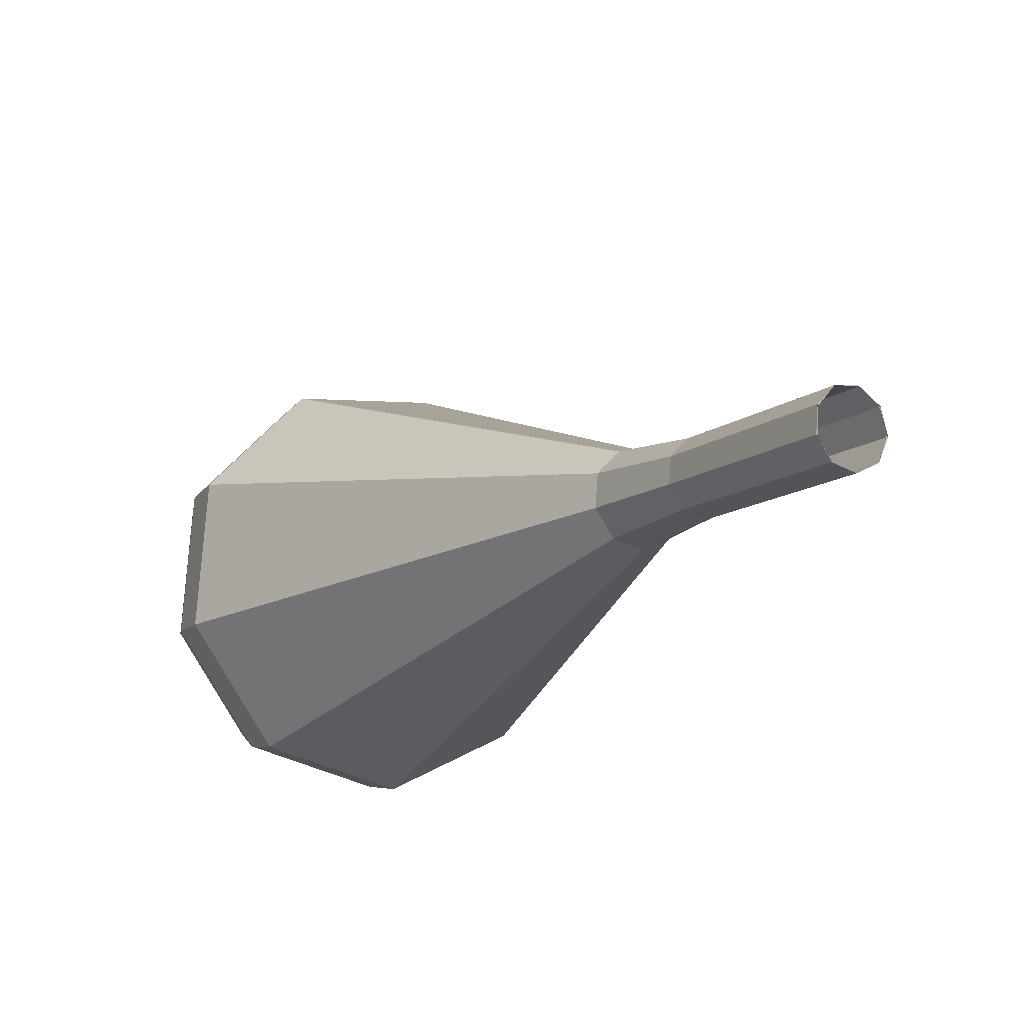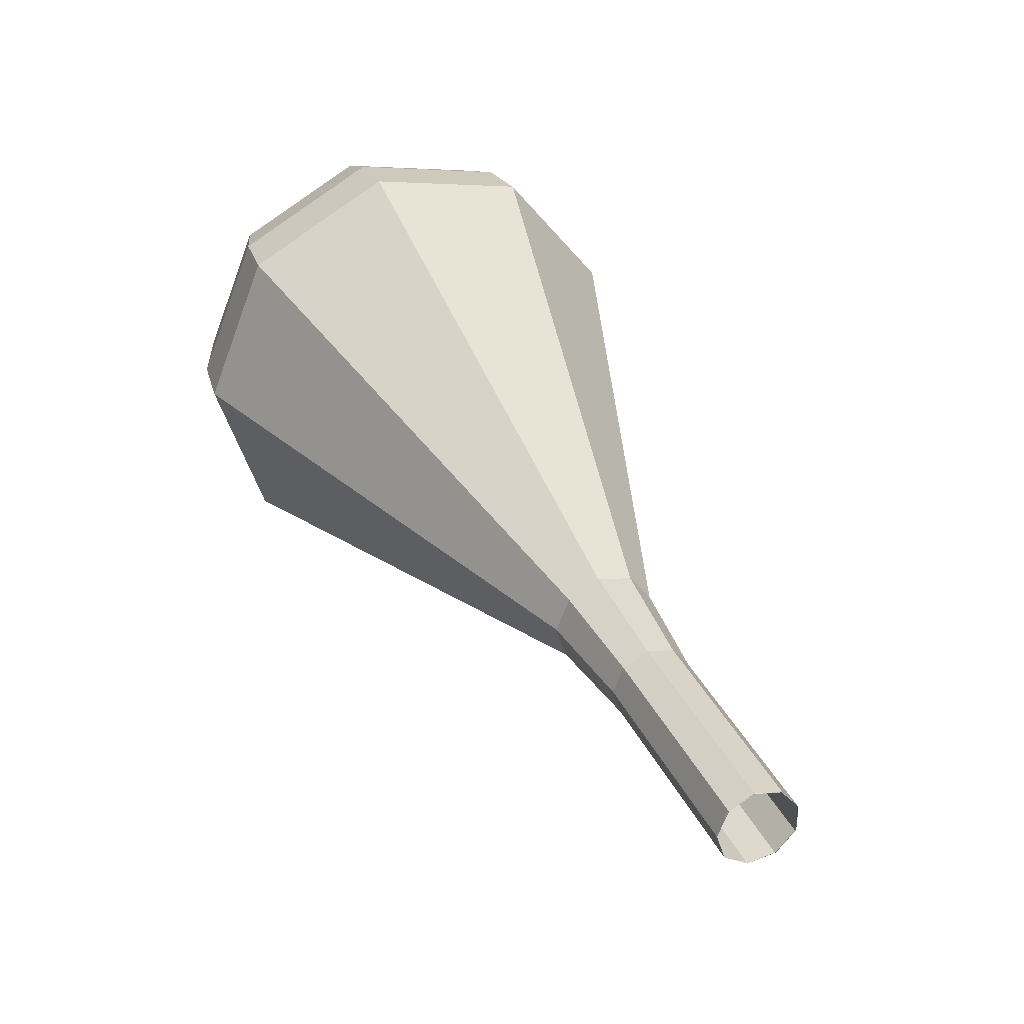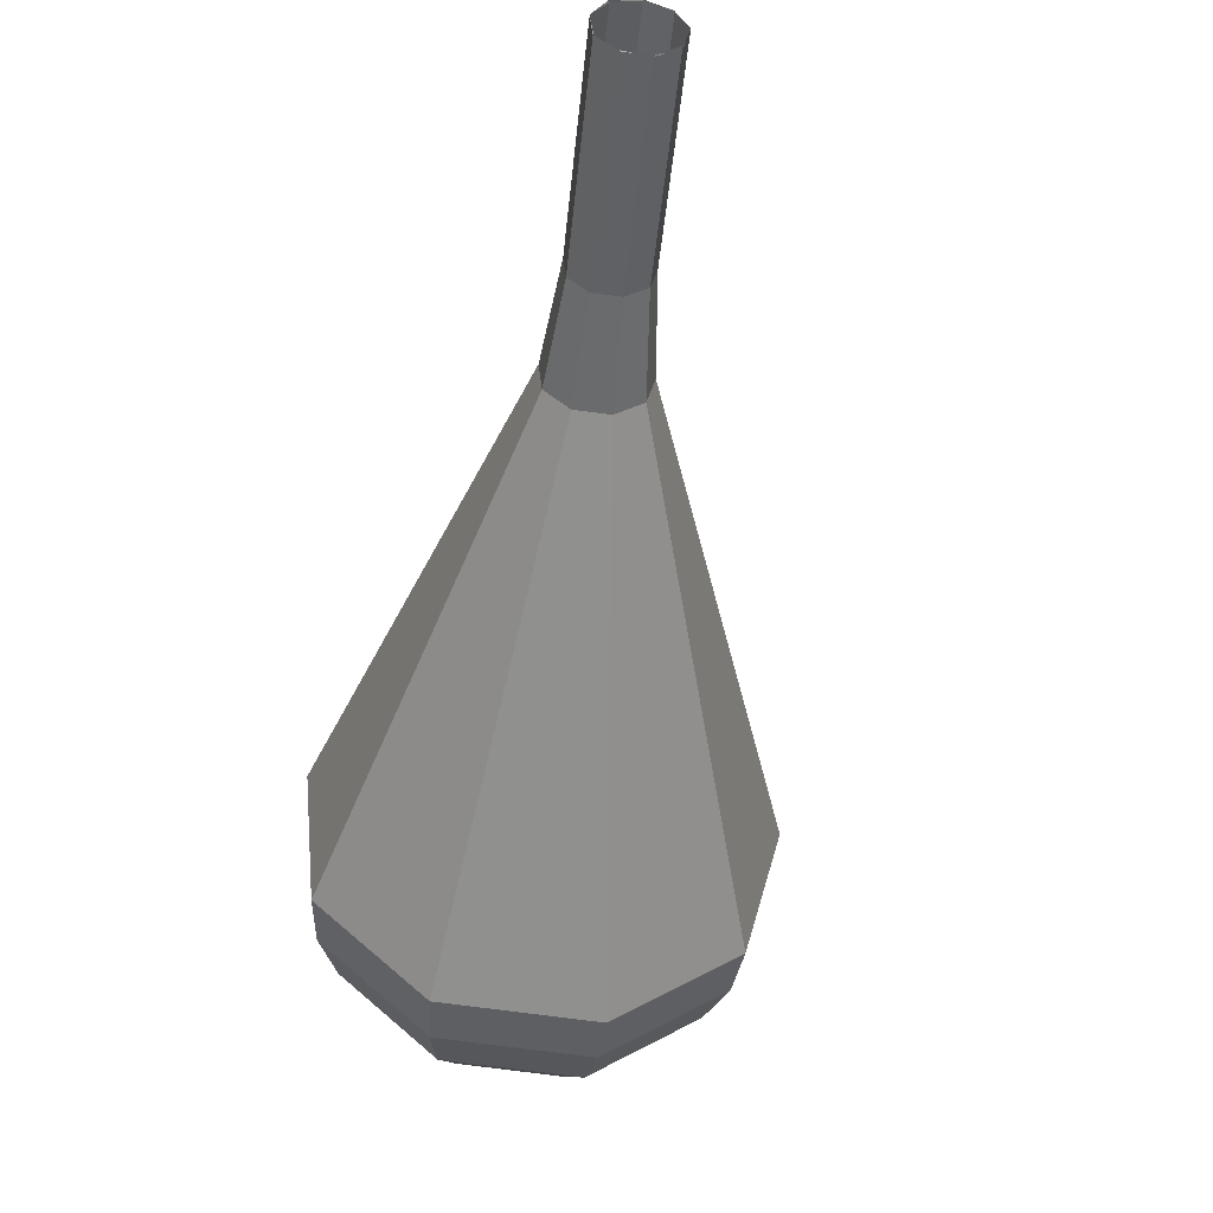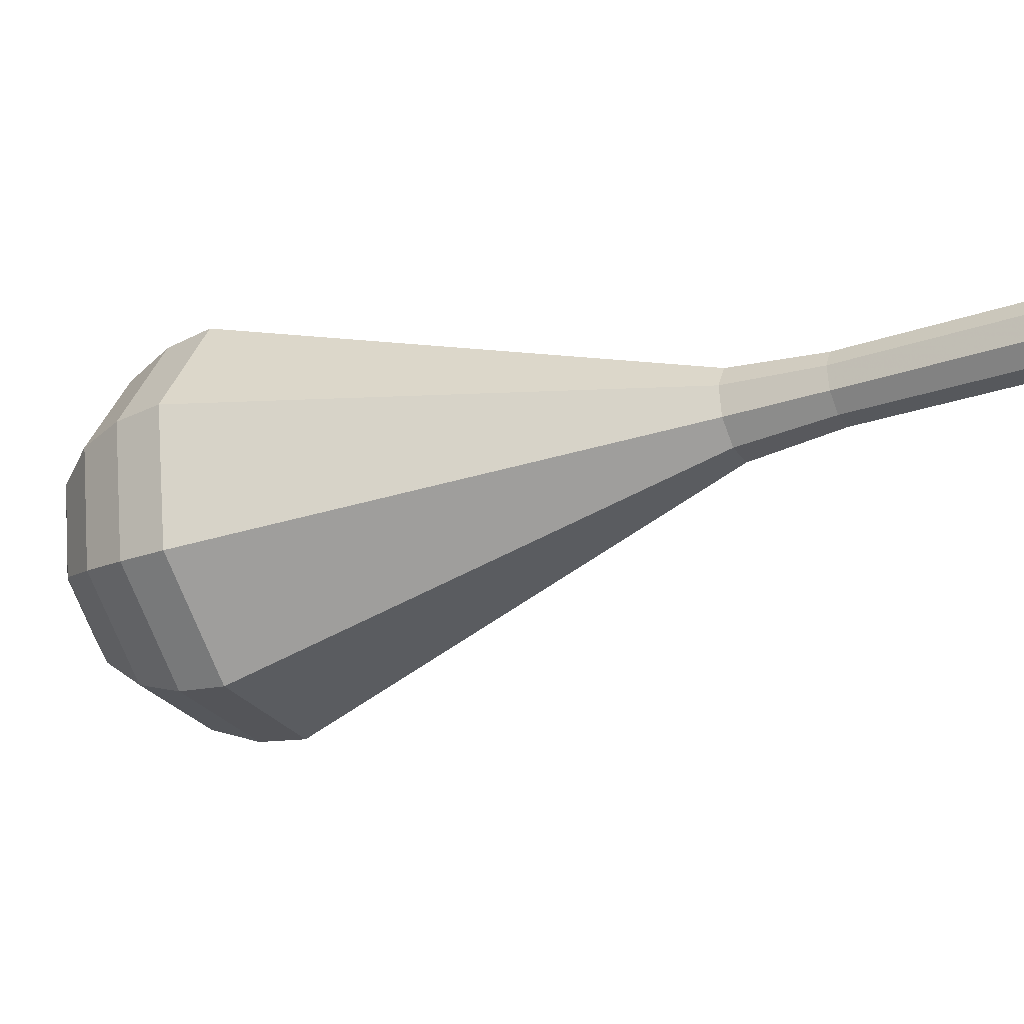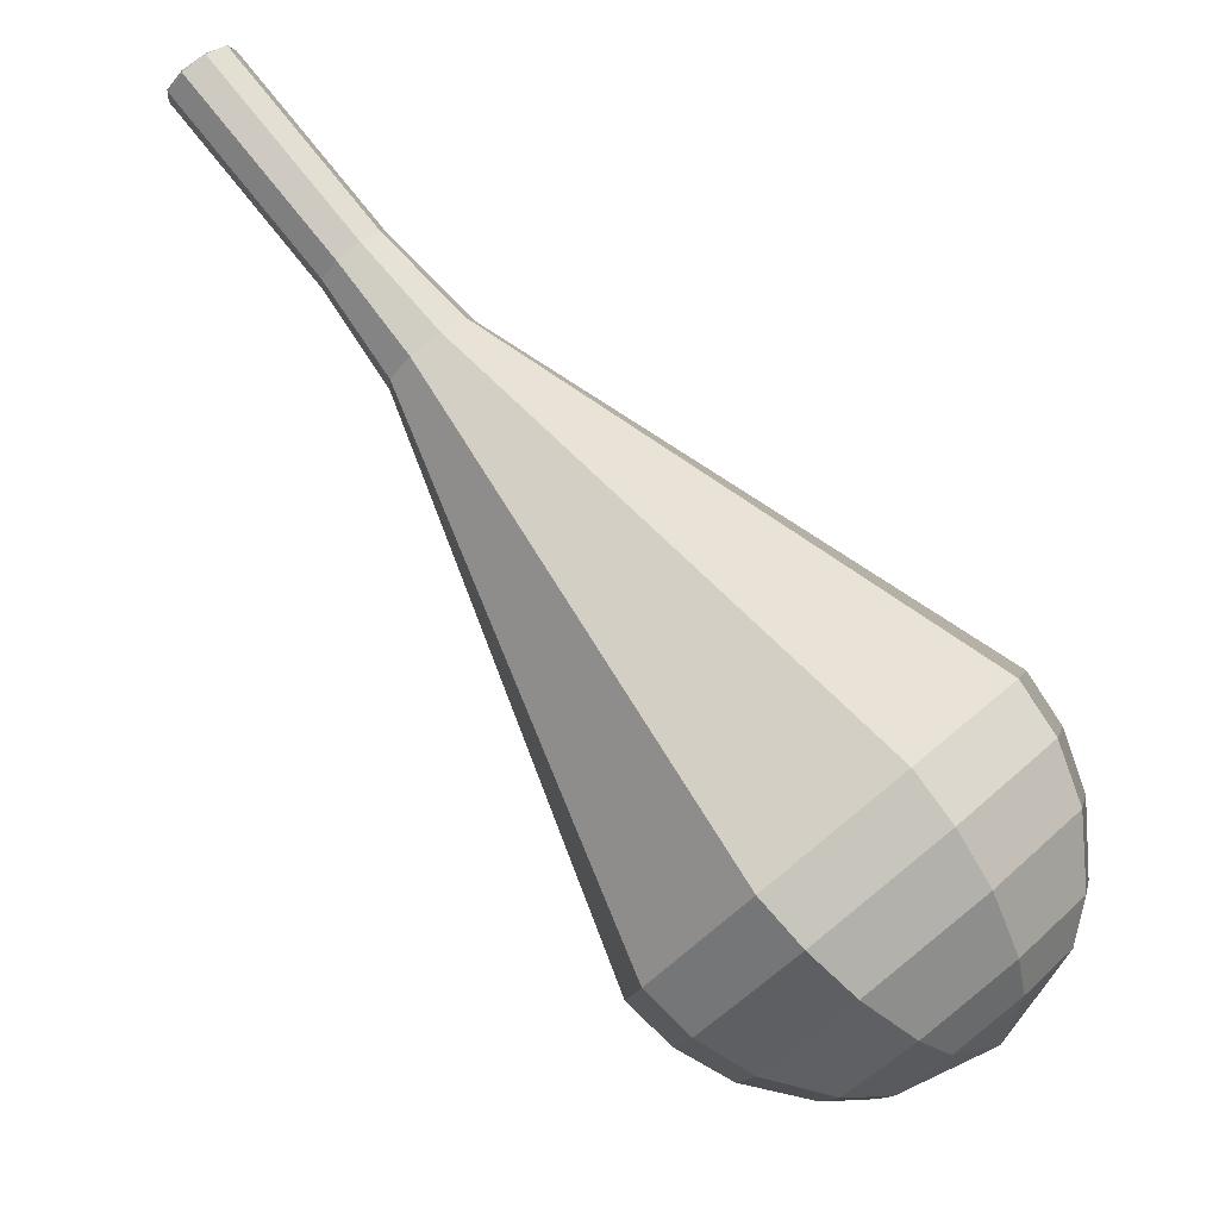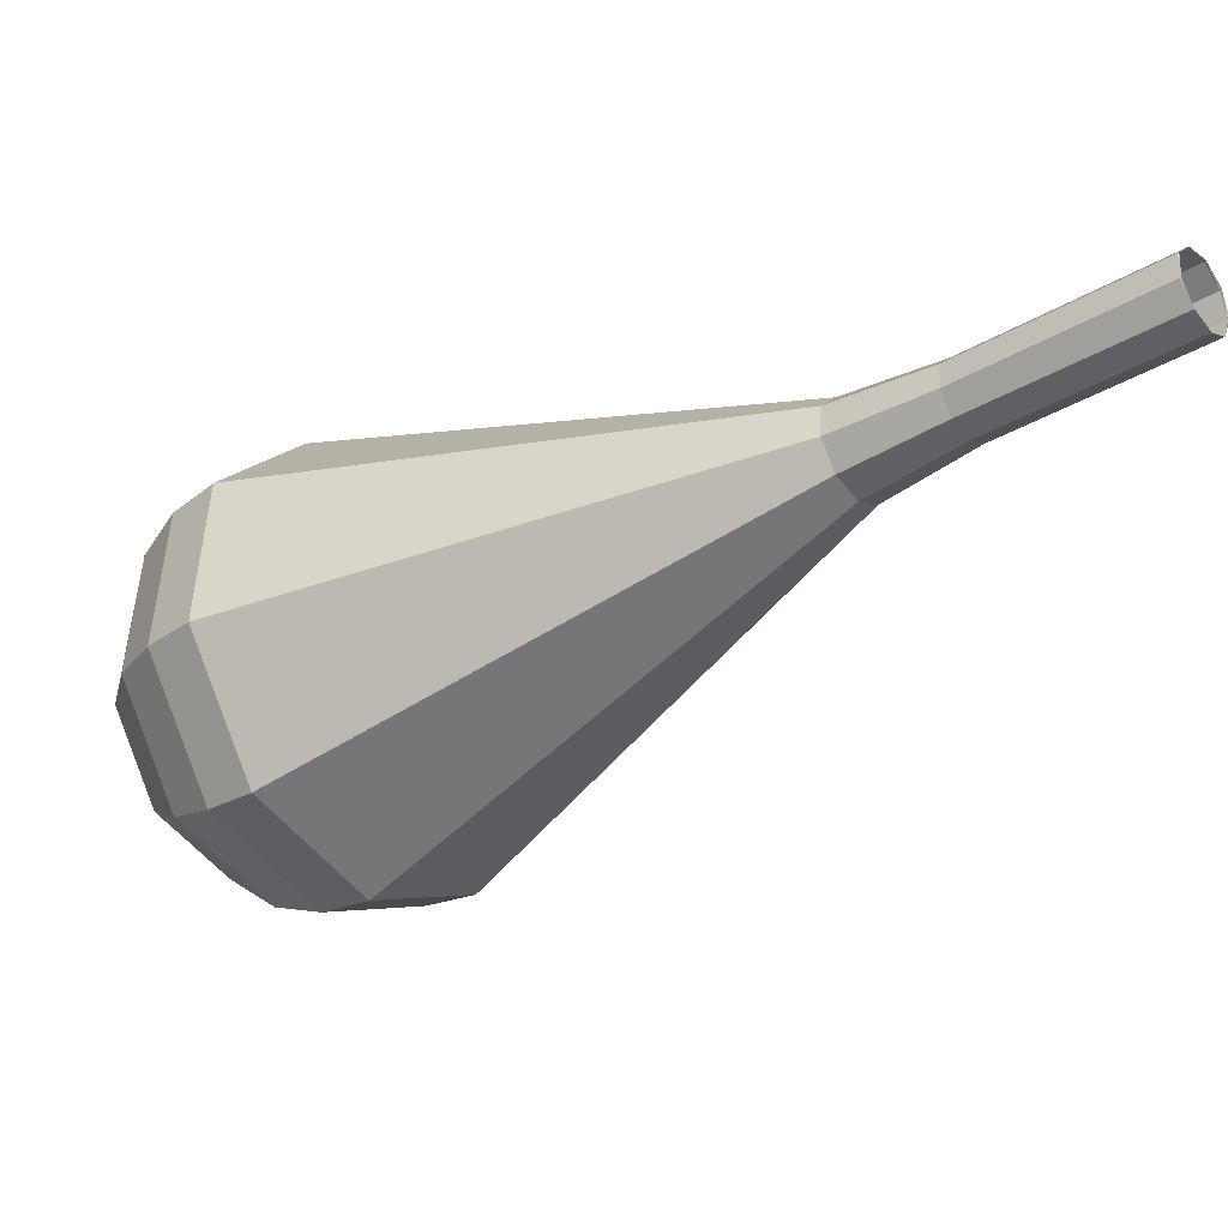
<metadata>
{"format":"obj","ext":"obj","renderer":"f3d","projection":"perspective","resolution":1024,"background":"white","views":[{"elev":43.2,"azim":-161.3,"up":"+Z"},{"elev":51.9,"azim":-64.4,"up":"+Y"},{"elev":-2.5,"azim":-124.3,"up":"+Z"},{"elev":14.5,"azim":-110.7,"up":"+Y"},{"elev":58.8,"azim":96.7,"up":"+Y"},{"elev":-4.1,"azim":-97.4,"up":"+Y"}]}
</metadata>
<code>
g tube1
v 145.6 150.6 182.6
v 145.2 151.1 182
v 145.2 151.9 181.7
v 145.7 152.7 181.8
v 146.3 153 182.3
v 146.8 152.8 182.9
v 147 152.1 183.4
v 146.8 151.3 183.5
v 146.2 150.7 183.2
v 145.6 150.6 182.6
v 145.5 150.7 182.6
v 145.1 151.2 182.1
v 145.2 152 181.7
v 145.7 152.7 181.9
v 146.3 153 182.3
v 146.9 152.7 182.9
v 147 152 183.4
v 146.8 151.2 183.5
v 146.2 150.7 183.2
v 145.5 150.7 182.6
v 147.8 149.6 180.1
v 147.4 150.1 179.5
v 147.4 150.9 179.2
v 147.9 151.6 179.3
v 148.6 151.9 179.8
v 149.1 151.6 180.4
v 149.3 150.9 180.9
v 149 150.1 181
v 148.4 149.6 180.7
v 147.8 149.6 180.1
v 150 148.5 177.6
v 149.6 149 177
v 149.7 149.8 176.7
v 150.1 150.5 176.8
v 150.8 150.8 177.3
v 151.4 150.5 177.9
v 151.5 149.8 178.3
v 151.3 149 178.5
v 150.7 148.5 178.2
v 150 148.5 177.6
v 152.1 147.1 175.1
v 151.6 147.7 174.3
v 151.7 148.7 174
v 152.3 149.6 174.1
v 153.1 150 174.7
v 153.8 149.7 175.5
v 154 148.8 176
v 153.7 147.8 176.2
v 152.9 147.1 175.8
v 152.1 147.1 175.1
v 153.8 144.9 172.6
v 153 146 171.3
v 153.1 147.8 170.6
v 154.1 149.4 170.9
v 155.6 150 171.9
v 156.8 149.4 173.2
v 157.2 147.9 174.3
v 156.6 146.1 174.5
v 155.2 144.9 173.8
v 153.8 144.9 172.6
v 157.3 140.6 167.5
v 155.7 142.7 165.2
v 155.9 146 164
v 157.8 148.9 164.4
v 160.5 150.1 166.3
v 162.8 149 168.8
v 163.5 146.1 170.7
v 162.4 142.8 171.1
v 159.9 140.6 169.9
v 157.3 140.6 167.5
v 160.7 136.3 162.5
v 158.4 139.3 159.1
v 158.7 144.1 157.3
v 161.5 148.4 157.9
v 165.5 150.1 160.7
v 168.7 148.5 164.3
v 169.8 144.3 167.1
v 168.1 139.5 167.7
v 164.5 136.3 165.9
v 160.7 136.3 162.5
v 162 135.9 161.2
v 159.8 138.9 157.9
v 160.1 143.5 156.1
v 162.8 147.6 156.7
v 166.6 149.3 159.4
v 169.8 147.8 162.9
v 170.8 143.7 165.6
v 169.2 139.1 166.2
v 165.7 136 164.5
v 162 135.9 161.2
v 163.5 136 159.8
v 161.5 138.7 156.9
v 161.8 142.8 155.3
v 164.2 146.5 155.9
v 167.6 148 158.3
v 170.5 146.6 161.4
v 171.4 143 163.8
v 170 138.8 164.3
v 166.8 136.1 162.8
v 163.5 136 159.8
v 165.4 136.8 158.5
v 163.9 138.8 156.3
v 164.1 142 155.1
v 165.9 144.8 155.5
v 168.5 146 157.3
v 170.7 144.9 159.7
v 171.4 142.1 161.5
v 170.3 139 161.9
v 167.9 136.8 160.8
v 165.4 136.8 158.5
v 166.6 137.7 157.8
v 165.4 139.2 156.2
v 165.6 141.5 155.3
v 166.9 143.6 155.6
v 168.9 144.4 157
v 170.4 143.6 158.7
v 171 141.6 160.1
v 170.2 139.3 160.4
v 168.4 137.7 159.5
v 166.6 137.7 157.8
v 168.7 140.7 157.2
v 168.7 140.7 157.2
v 168.7 140.7 157.2
v 168.7 140.7 157.2
v 168.7 140.7 157.2
v 168.7 140.7 157.2
v 168.7 140.7 157.2
v 168.7 140.7 157.2
v 168.7 140.7 157.2
v 168.7 140.7 157.2
f 1 2 12
f 12 11 1
f 2 3 13
f 13 12 2
f 3 4 14
f 14 13 3
f 4 5 15
f 15 14 4
f 5 6 16
f 16 15 5
f 6 7 17
f 17 16 6
f 7 8 18
f 18 17 7
f 8 9 19
f 19 18 8
f 9 10 20
f 20 19 9
f 11 12 22
f 22 21 11
f 12 13 23
f 23 22 12
f 13 14 24
f 24 23 13
f 14 15 25
f 25 24 14
f 15 16 26
f 26 25 15
f 16 17 27
f 27 26 16
f 17 18 28
f 28 27 17
f 18 19 29
f 29 28 18
f 19 20 30
f 30 29 19
f 21 22 32
f 32 31 21
f 22 23 33
f 33 32 22
f 23 24 34
f 34 33 23
f 24 25 35
f 35 34 24
f 25 26 36
f 36 35 25
f 26 27 37
f 37 36 26
f 27 28 38
f 38 37 27
f 28 29 39
f 39 38 28
f 29 30 40
f 40 39 29
f 31 32 42
f 42 41 31
f 32 33 43
f 43 42 32
f 33 34 44
f 44 43 33
f 34 35 45
f 45 44 34
f 35 36 46
f 46 45 35
f 36 37 47
f 47 46 36
f 37 38 48
f 48 47 37
f 38 39 49
f 49 48 38
f 39 40 50
f 50 49 39
f 41 42 52
f 52 51 41
f 42 43 53
f 53 52 42
f 43 44 54
f 54 53 43
f 44 45 55
f 55 54 44
f 45 46 56
f 56 55 45
f 46 47 57
f 57 56 46
f 47 48 58
f 58 57 47
f 48 49 59
f 59 58 48
f 49 50 60
f 60 59 49
f 51 52 62
f 62 61 51
f 52 53 63
f 63 62 52
f 53 54 64
f 64 63 53
f 54 55 65
f 65 64 54
f 55 56 66
f 66 65 55
f 56 57 67
f 67 66 56
f 57 58 68
f 68 67 57
f 58 59 69
f 69 68 58
f 59 60 70
f 70 69 59
f 61 62 72
f 72 71 61
f 62 63 73
f 73 72 62
f 63 64 74
f 74 73 63
f 64 65 75
f 75 74 64
f 65 66 76
f 76 75 65
f 66 67 77
f 77 76 66
f 67 68 78
f 78 77 67
f 68 69 79
f 79 78 68
f 69 70 80
f 80 79 69
f 71 72 82
f 82 81 71
f 72 73 83
f 83 82 72
f 73 74 84
f 84 83 73
f 74 75 85
f 85 84 74
f 75 76 86
f 86 85 75
f 76 77 87
f 87 86 76
f 77 78 88
f 88 87 77
f 78 79 89
f 89 88 78
f 79 80 90
f 90 89 79
f 81 82 92
f 92 91 81
f 82 83 93
f 93 92 82
f 83 84 94
f 94 93 83
f 84 85 95
f 95 94 84
f 85 86 96
f 96 95 85
f 86 87 97
f 97 96 86
f 87 88 98
f 98 97 87
f 88 89 99
f 99 98 88
f 89 90 100
f 100 99 89
f 91 92 102
f 102 101 91
f 92 93 103
f 103 102 92
f 93 94 104
f 104 103 93
f 94 95 105
f 105 104 94
f 95 96 106
f 106 105 95
f 96 97 107
f 107 106 96
f 97 98 108
f 108 107 97
f 98 99 109
f 109 108 98
f 99 100 110
f 110 109 99
f 101 102 112
f 112 111 101
f 102 103 113
f 113 112 102
f 103 104 114
f 114 113 103
f 104 105 115
f 115 114 104
f 105 106 116
f 116 115 105
f 106 107 117
f 117 116 106
f 107 108 118
f 118 117 107
f 108 109 119
f 119 118 108
f 109 110 120
f 120 119 109
f 111 112 122
f 122 121 111
f 112 113 123
f 123 122 112
f 113 114 124
f 124 123 113
f 114 115 125
f 125 124 114
f 115 116 126
f 126 125 115
f 116 117 127
f 127 126 116
f 117 118 128
f 128 127 117
f 118 119 129
f 129 128 118
f 119 120 130
f 130 129 119

</code>
